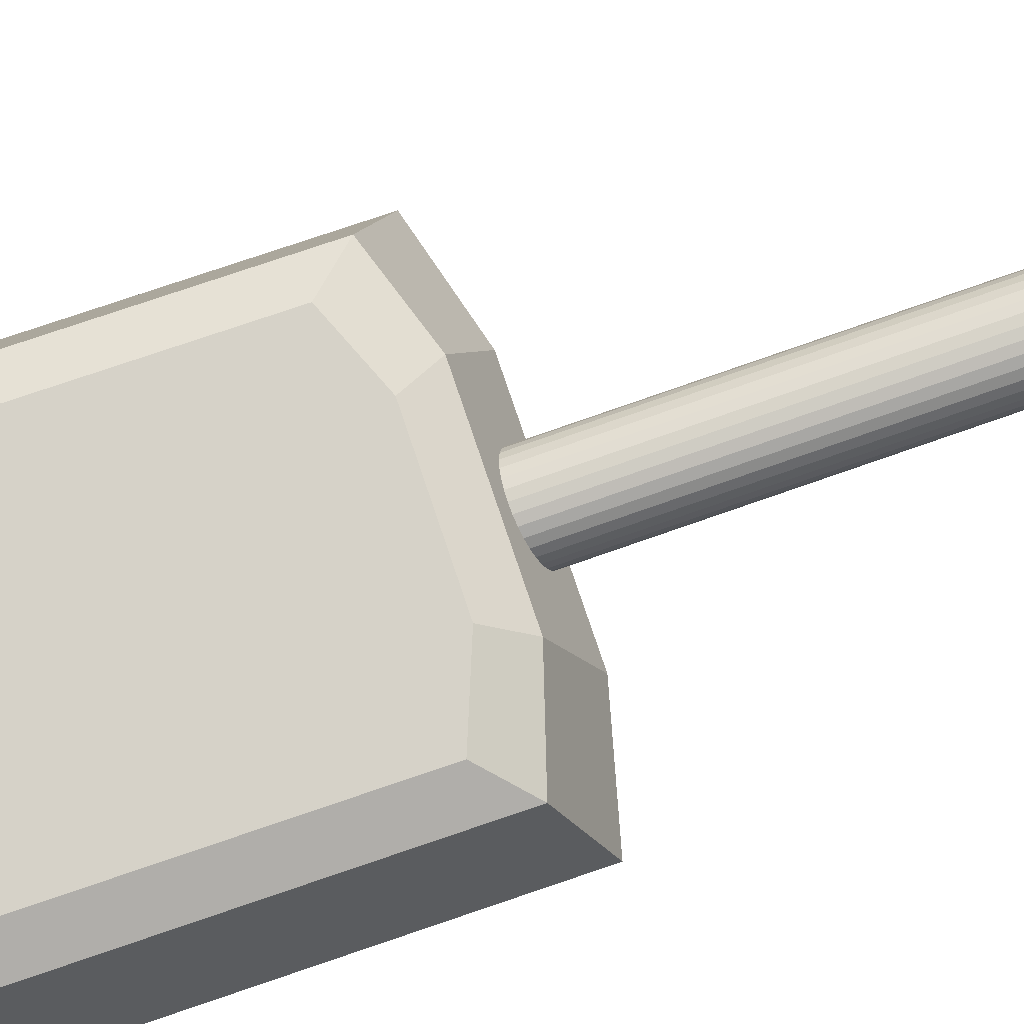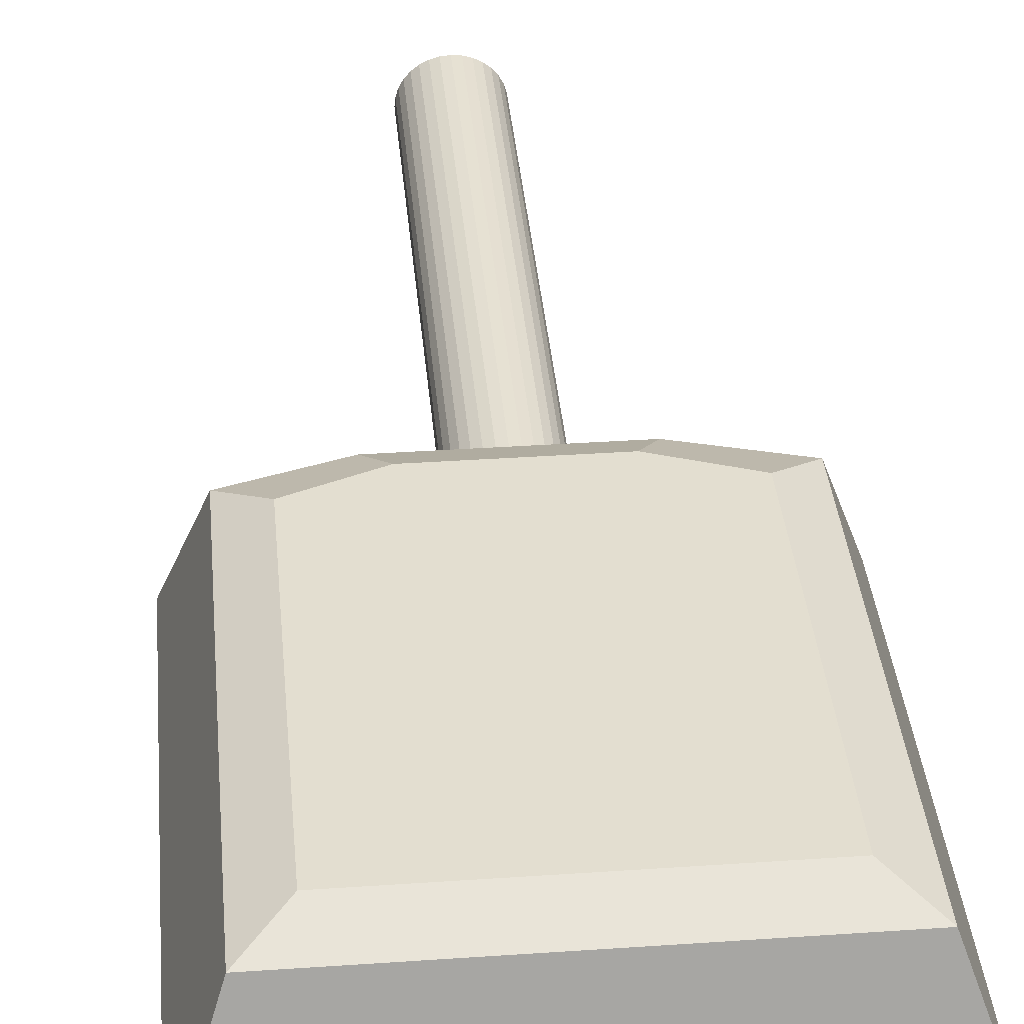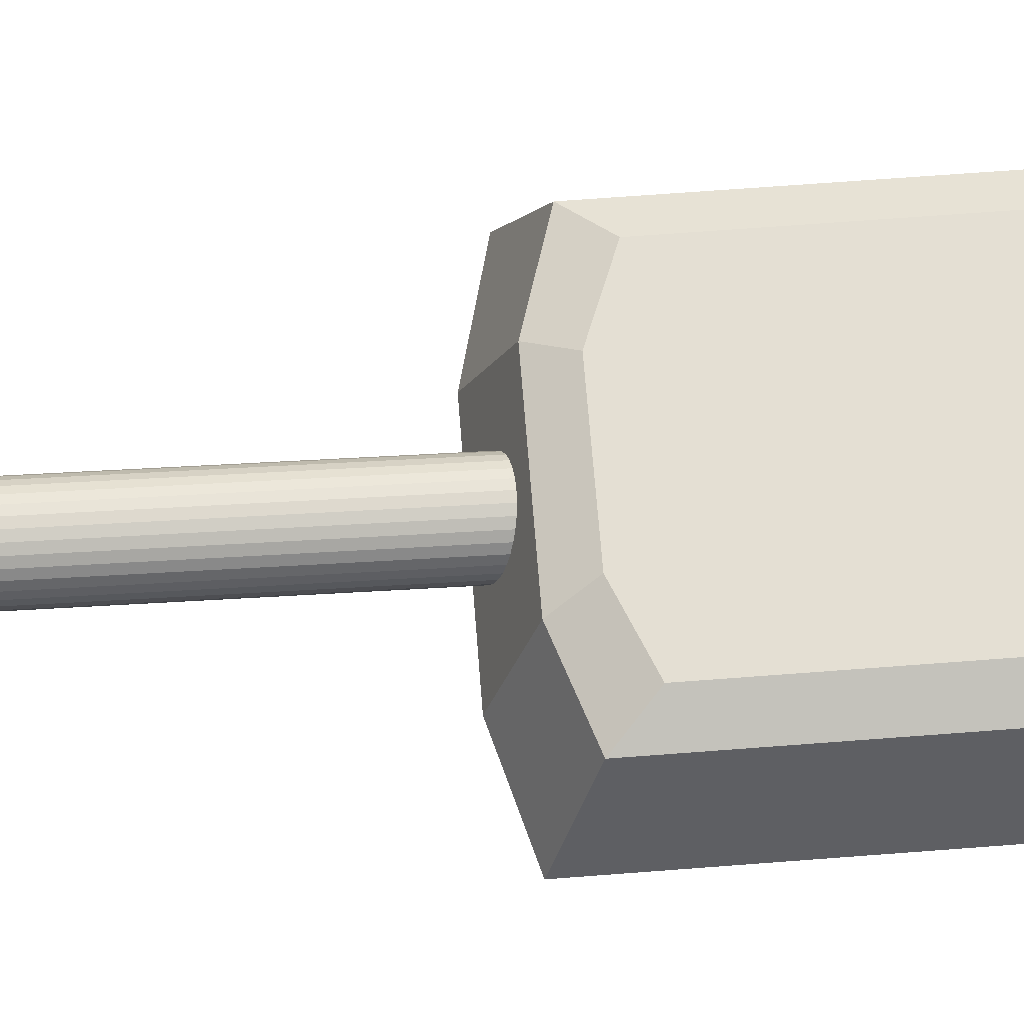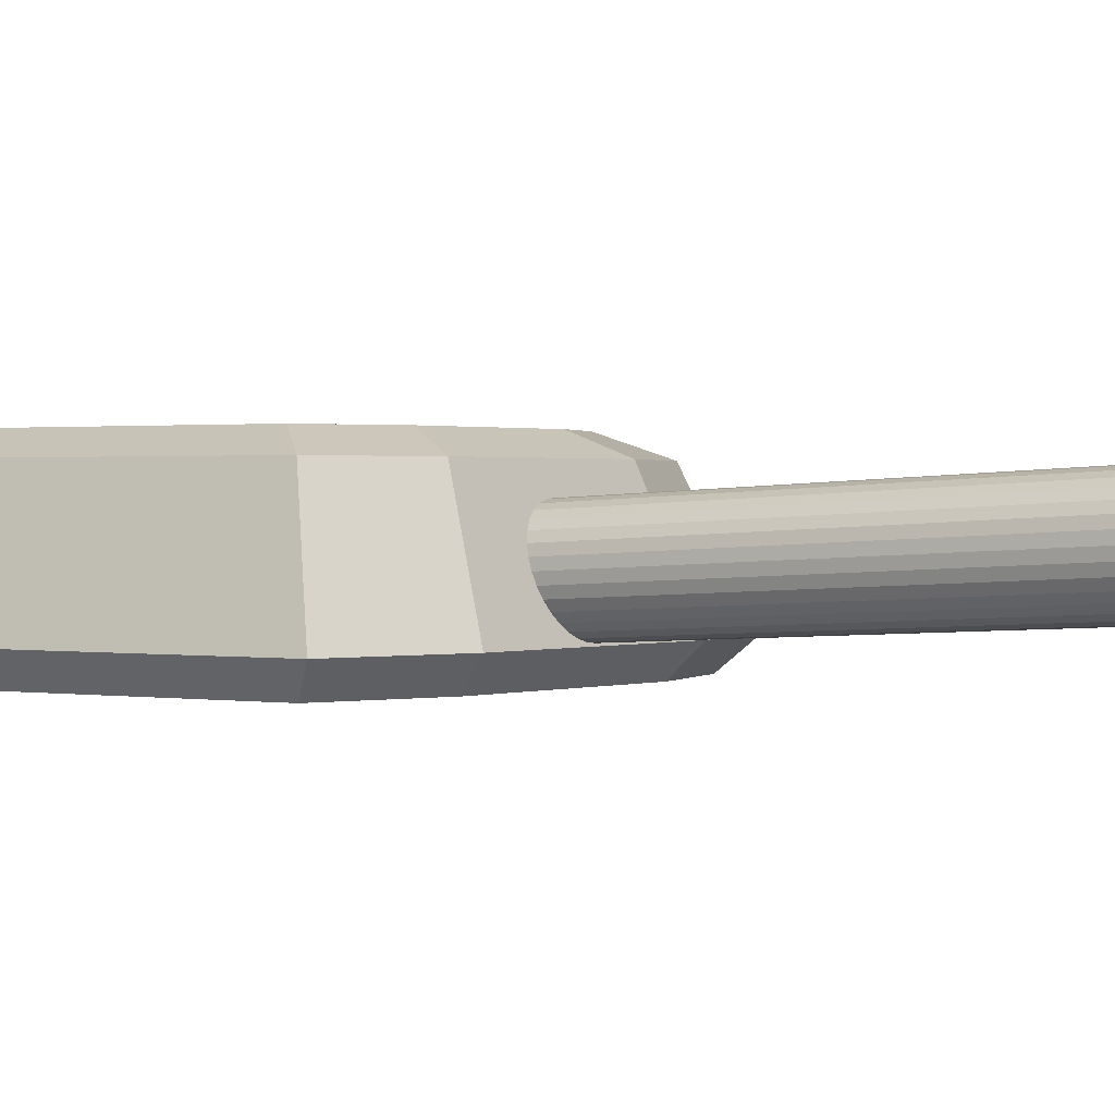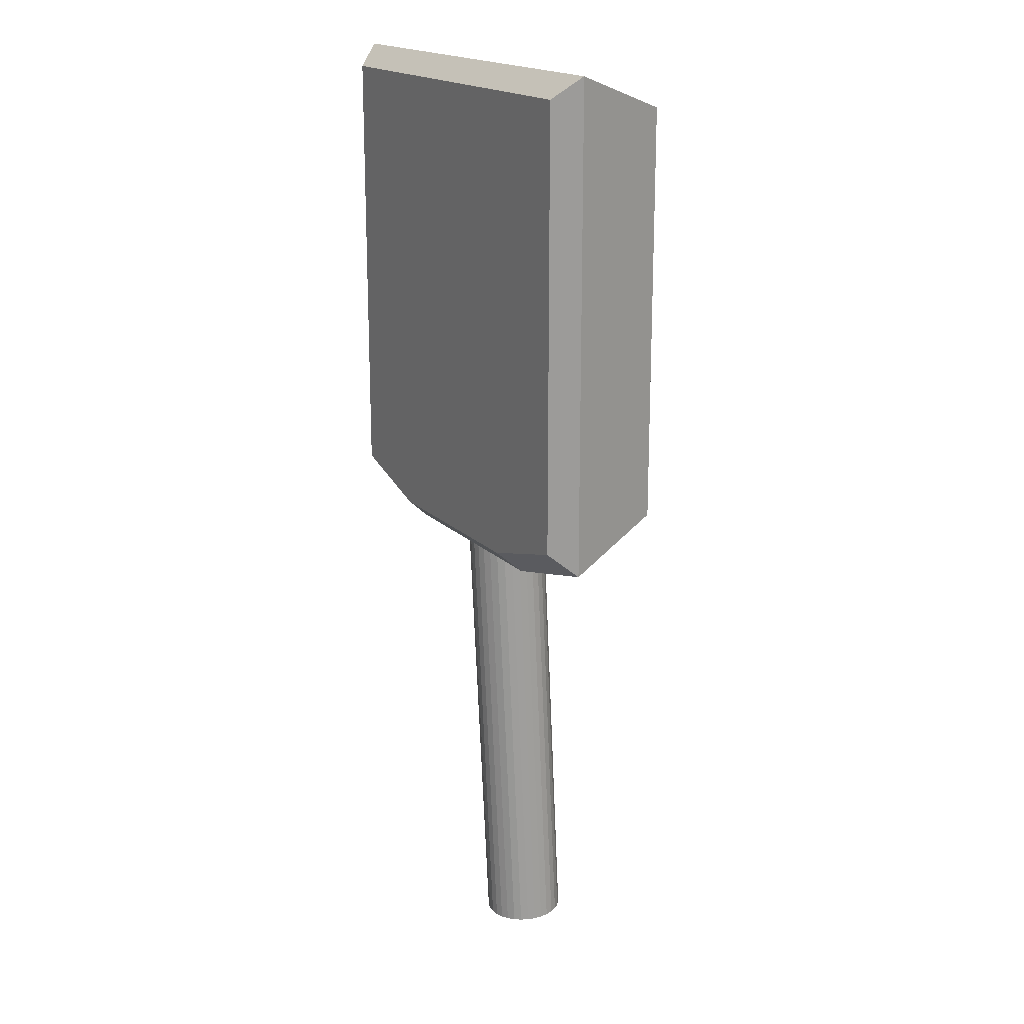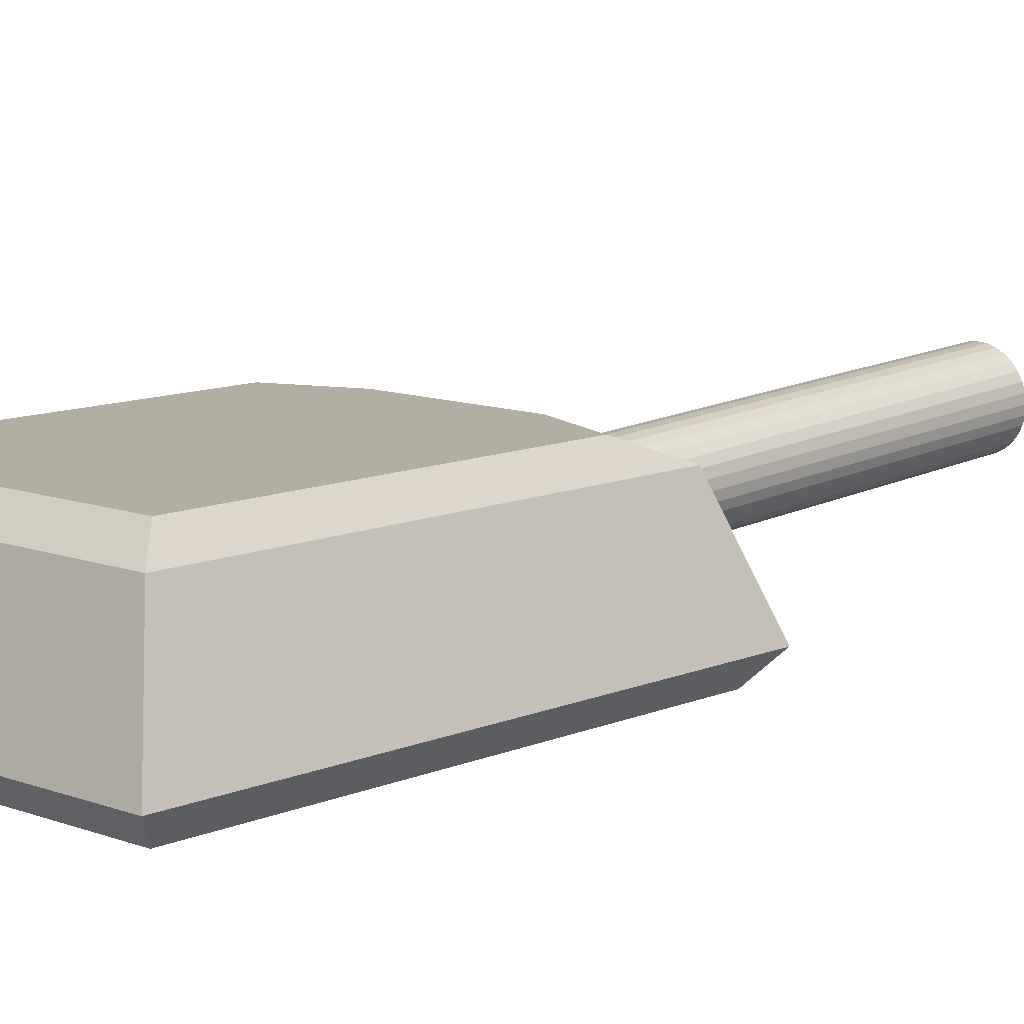
<metadata>
{"format":"obj","ext":"obj","renderer":"f3d","projection":"perspective","resolution":1024,"background":"white","views":[{"elev":78.2,"azim":71.3,"up":"+Y"},{"elev":35.7,"azim":-5.2,"up":"+Y"},{"elev":66.8,"azim":-94.4,"up":"+Y"},{"elev":0.9,"azim":125.2,"up":"+Y"},{"elev":18.2,"azim":60.3,"up":"+Z"},{"elev":10.7,"azim":43.1,"up":"+Y"}]}
</metadata>
<code>
o Canhao_Cylinder
v 0 1.461 -0.5929
v -0.02326 1.509 -0.9115
v 0.02926 1.464 -0.5928
v -0.04562 1.516 -0.9112
v 0.0574 1.473 -0.5924
v -0.06624 1.527 -0.9107
v 0.08334 1.486 -0.5917
v -0.0843 1.542 -0.91
v 0.1061 1.505 -0.5908
v -0.09913 1.56 -0.9091
v 0.1247 1.528 -0.5897
v -0.1101 1.581 -0.9081
v 0.1386 1.554 -0.5885
v -0.1169 1.603 -0.907
v 0.1471 1.582 -0.5872
v -0.1192 1.626 -0.9059
v 0.15 1.611 -0.5858
v -0.1169 1.649 -0.9048
v 0.1471 1.64 -0.5844
v -0.1101 1.672 -0.9038
v 0.1386 1.668 -0.583
v -0.09913 1.692 -0.9028
v 0.1247 1.694 -0.5818
v -0.0843 1.71 -0.9019
v 0.1061 1.717 -0.5807
v -0.06624 1.725 -0.9012
v 0.08334 1.736 -0.5798
v -0.04562 1.736 -0.9007
v 0.0574 1.749 -0.5792
v -0.02326 1.743 -0.9004
v 0.02926 1.758 -0.5788
v 2e-06 1.745 -0.9003
v -0 1.761 -0.5786
v 0.02326 1.743 -0.9004
v -0.02926 1.758 -0.5788
v 0.04563 1.736 -0.9007
v -0.0574 1.749 -0.5792
v 0.06624 1.725 -0.9012
v -0.08334 1.736 -0.5798
v 0.08431 1.71 -0.9019
v -0.1061 1.717 -0.5807
v 0.09914 1.692 -0.9028
v -0.1247 1.694 -0.5818
v 0.1102 1.672 -0.9038
v -0.1386 1.668 -0.583
v 0.1169 1.649 -0.9048
v -0.1471 1.64 -0.5844
v 0.1192 1.626 -0.9059
v -0.15 1.611 -0.5858
v 0.1169 1.603 -0.907
v -0.1471 1.582 -0.5872
v 0.1102 1.581 -0.9081
v -0.1386 1.554 -0.5885
v 0.09914 1.56 -0.9091
v -0.1247 1.528 -0.5897
v 0.08431 1.542 -0.91
v -0.1061 1.505 -0.5908
v 0.06624 1.527 -0.9107
v -0.08334 1.486 -0.5917
v 0.04563 1.516 -0.9112
v -0.0574 1.473 -0.5924
v 0.02326 1.509 -0.9115
v -0.02926 1.464 -0.5928
v 2e-06 1.507 -0.9116
v 0.02926 1.559 -2.591
v 0 1.556 -2.591
v 0.0574 1.568 -2.59
v 0.08334 1.582 -2.589
v 0.1061 1.6 -2.589
v 0.1247 1.623 -2.587
v 0.1386 1.649 -2.586
v 0.1471 1.677 -2.585
v 0.15 1.706 -2.584
v 0.1471 1.735 -2.582
v 0.1386 1.763 -2.581
v 0.1247 1.789 -2.58
v 0.1061 1.812 -2.578
v 0.08334 1.831 -2.578
v 0.0574 1.845 -2.577
v 0.02926 1.853 -2.577
v -0 1.856 -2.576
v -0.02926 1.853 -2.577
v -0.0574 1.845 -2.577
v -0.08334 1.831 -2.578
v -0.1061 1.812 -2.578
v -0.1247 1.789 -2.58
v -0.1386 1.763 -2.581
v -0.1471 1.735 -2.582
v -0.15 1.706 -2.584
v -0.1471 1.677 -2.585
v -0.1386 1.649 -2.586
v -0.1247 1.623 -2.587
v -0.1061 1.6 -2.589
v -0.08334 1.582 -2.589
v -0.0574 1.568 -2.59
v -0.02926 1.559 -2.591
v 0.02926 1.559 -2.591
v 0 1.556 -2.591
v 0.0574 1.568 -2.59
v 0.08334 1.582 -2.589
v 0.1061 1.6 -2.589
v 0.1247 1.623 -2.587
v 0.1386 1.649 -2.586
v 0.1471 1.677 -2.585
v 0.15 1.706 -2.584
v 0.1471 1.735 -2.582
v 0.1386 1.763 -2.581
v 0.1247 1.789 -2.58
v 0.1061 1.812 -2.578
v 0.08334 1.831 -2.578
v 0.0574 1.845 -2.577
v 0.02926 1.853 -2.577
v -0 1.856 -2.576
v -0.02926 1.853 -2.577
v -0.0574 1.845 -2.577
v -0.08334 1.831 -2.578
v -0.1061 1.812 -2.578
v -0.1247 1.789 -2.58
v -0.1386 1.763 -2.581
v -0.1471 1.735 -2.582
v -0.15 1.706 -2.584
v -0.1471 1.677 -2.585
v -0.1386 1.649 -2.586
v -0.1247 1.623 -2.587
v -0.1061 1.6 -2.589
v -0.08334 1.582 -2.589
v -0.0574 1.568 -2.59
v -0.02926 1.559 -2.591
v 0 1.556 -2.591
v 0 1.587 -2.589
v 0.02326 1.589 -2.589
v 0.02926 1.559 -2.591
v 0.04563 1.596 -2.589
v 0.0574 1.568 -2.59
v 0.06624 1.607 -2.588
v 0.08334 1.582 -2.589
v 0.08431 1.622 -2.588
v 0.1061 1.6 -2.589
v 0.09913 1.64 -2.587
v 0.1247 1.623 -2.587
v 0.1101 1.661 -2.586
v 0.1386 1.649 -2.586
v 0.1169 1.683 -2.585
v 0.1471 1.677 -2.585
v 0.1192 1.706 -2.584
v 0.15 1.706 -2.584
v 0.1169 1.729 -2.582
v 0.1471 1.735 -2.582
v 0.1101 1.752 -2.581
v 0.1386 1.763 -2.581
v 0.09913 1.772 -2.58
v 0.1247 1.789 -2.58
v 0.08431 1.79 -2.58
v 0.1061 1.812 -2.578
v 0.06624 1.805 -2.579
v 0.08334 1.831 -2.578
v 0.04563 1.816 -2.578
v 0.0574 1.845 -2.577
v 0.02326 1.823 -2.578
v 0.02926 1.853 -2.577
v -0 1.825 -2.578
v -0 1.856 -2.576
v -0.02326 1.823 -2.578
v -0.02926 1.853 -2.577
v -0.04563 1.816 -2.578
v -0.0574 1.845 -2.577
v -0.06624 1.805 -2.579
v -0.08334 1.831 -2.578
v -0.08431 1.79 -2.58
v -0.1061 1.812 -2.578
v -0.09913 1.772 -2.58
v -0.1247 1.789 -2.58
v -0.1101 1.752 -2.581
v -0.1386 1.763 -2.581
v -0.1169 1.729 -2.582
v -0.1471 1.735 -2.582
v -0.1192 1.706 -2.584
v -0.15 1.706 -2.584
v -0.1169 1.683 -2.585
v -0.1471 1.677 -2.585
v -0.1101 1.661 -2.586
v -0.1386 1.649 -2.586
v -0.09913 1.64 -2.587
v -0.1247 1.623 -2.587
v -0.08431 1.622 -2.588
v -0.1061 1.6 -2.589
v -0.06624 1.607 -2.588
v -0.08334 1.582 -2.589
v -0.04563 1.596 -2.589
v -0.0574 1.568 -2.59
v -0.02326 1.589 -2.589
v -0.02926 1.559 -2.591
f 1 66 65 3
f 3 65 67 5
f 5 67 68 7
f 7 68 69 9
f 9 69 70 11
f 11 70 71 13
f 13 71 72 15
f 15 72 73 17
f 17 73 74 19
f 19 74 75 21
f 21 75 76 23
f 23 76 77 25
f 25 77 78 27
f 27 78 79 29
f 29 79 80 31
f 31 80 81 33
f 33 81 82 35
f 35 82 83 37
f 37 83 84 39
f 39 84 85 41
f 41 85 86 43
f 43 86 87 45
f 45 87 88 47
f 47 88 89 49
f 49 89 90 51
f 51 90 91 53
f 53 91 92 55
f 55 92 93 57
f 57 93 94 59
f 59 94 95 61
f 192 129 98 128
f 61 95 96 63
f 63 96 66 1
f 1 3 5 7 9 11 13 15 17 19 21 23 25 27 29 31 33 35 37 39 41 43 45 47 49 51 53 55 57 59 61 63
f 98 97 65 66
f 97 99 67 65
f 99 100 68 67
f 100 101 69 68
f 101 102 70 69
f 102 103 71 70
f 103 104 72 71
f 104 105 73 72
f 105 106 74 73
f 106 107 75 74
f 107 108 76 75
f 108 109 77 76
f 109 110 78 77
f 110 111 79 78
f 111 112 80 79
f 112 113 81 80
f 113 114 82 81
f 114 115 83 82
f 115 116 84 83
f 116 117 85 84
f 117 118 86 85
f 118 119 87 86
f 119 120 88 87
f 120 121 89 88
f 121 122 90 89
f 122 123 91 90
f 123 124 92 91
f 124 125 93 92
f 125 126 94 93
f 126 127 95 94
f 127 128 96 95
f 128 98 66 96
f 145 143 50 48
f 134 136 100 99
f 136 138 101 100
f 138 140 102 101
f 140 142 103 102
f 142 144 104 103
f 144 146 105 104
f 146 148 106 105
f 148 150 107 106
f 150 152 108 107
f 152 154 109 108
f 154 156 110 109
f 156 158 111 110
f 158 160 112 111
f 160 162 113 112
f 162 164 114 113
f 164 166 115 114
f 166 168 116 115
f 168 170 117 116
f 170 172 118 117
f 172 174 119 118
f 174 176 120 119
f 176 178 121 120
f 178 180 122 121
f 180 182 123 122
f 182 184 124 123
f 184 186 125 124
f 186 188 126 125
f 188 190 127 126
f 190 192 128 127
f 62 64 2 4 6 8 10 12 14 16 18 20 22 24 26 28 30 32 34 36 38 40 42 44 46 48 50 52 54 56 58 60
f 132 134 99 97
f 132 129 130 131
f 134 132 131 133
f 136 134 133 135
f 138 136 135 137
f 140 138 137 139
f 142 140 139 141
f 144 142 141 143
f 146 144 143 145
f 148 146 145 147
f 150 148 147 149
f 152 150 149 151
f 154 152 151 153
f 156 154 153 155
f 158 156 155 157
f 160 158 157 159
f 162 160 159 161
f 164 162 161 163
f 166 164 163 165
f 168 166 165 167
f 170 168 167 169
f 172 170 169 171
f 174 172 171 173
f 176 174 173 175
f 178 176 175 177
f 180 178 177 179
f 182 180 179 181
f 184 182 181 183
f 186 184 183 185
f 188 186 185 187
f 190 188 187 189
f 192 190 189 191
f 129 192 191 130
f 129 132 97 98
f 163 161 32 30
f 181 179 14 12
f 137 135 58 56
f 155 153 40 38
f 173 171 22 20
f 191 189 4 2
f 147 145 48 46
f 165 163 30 28
f 183 181 12 10
f 130 191 2 64
f 139 137 56 54
f 157 155 38 36
f 175 173 20 18
f 131 130 64 62
f 149 147 46 44
f 167 165 28 26
f 185 183 10 8
f 141 139 54 52
f 159 157 36 34
f 177 175 18 16
f 133 131 62 60
f 151 149 44 42
f 169 167 26 24
f 187 185 8 6
f 143 141 52 50
f 161 159 34 32
f 179 177 16 14
f 135 133 60 58
f 153 151 42 40
f 171 169 24 22
f 189 187 6 4
o Torreta_Cube.001
v -0.7289 1.381 0.8923
v -0.5289 1.918 0.6998
v -0.7289 1.381 -0.7213
v -0.5289 1.918 -0.5289
v 0.7289 1.381 0.8923
v 0.5289 1.918 0.6998
v 0.7289 1.381 -0.7213
v 0.5289 1.918 -0.5289
v -0.6644 1.854 0.8354
v -0.6644 1.854 -0.6644
v 0.6644 1.854 -0.6644
v 0.6644 1.854 0.8354
v -0.8 1.469 -0.8
v -0.8 1.469 0.9709
v 0.8 1.469 -0.8
v 0.8 1.469 0.9709
v 0 1.469 -0.9065
v 0 1.918 -0.6354
v 0 1.469 0.9709
v 0 1.918 0.6998
v 0 1.854 0.8354
v 0 1.854 -0.771
v 0 1.381 -0.8278
v 0 1.381 0.8923
v 0.2562 1.918 -0.6354
v 0.3875 1.469 0.9709
v 0.3219 1.854 -0.771
v 0.3531 1.381 0.8923
v 0.3875 1.469 -0.9065
v 0.2562 1.918 0.6998
v 0.3219 1.854 0.8354
v 0.3531 1.381 -0.8278
v -0.41 1.469 -0.9065
v -0.2711 1.918 0.6998
v -0.3405 1.854 0.8354
v -0.3736 1.381 -0.8278
v -0.2711 1.918 -0.6354
v -0.41 1.469 0.9709
v -0.3405 1.854 -0.771
v -0.3736 1.381 0.8923
f 201 194 196 202
f 219 217 200 203
f 203 200 198 204
f 227 226 194 201
f 224 199 197 220
f 229 196 194 226
f 230 227 201 206
f 207 203 204 208
f 221 219 203 207
f 206 201 202 205
f 195 193 206 205
f 228 195 205 225
f 197 199 207 208
f 220 197 208 218
f 232 216 211 230
f 224 215 209 221
f 225 231 214 209
f 218 223 213 211
f 217 210 212 222
f 228 215 216 232
f 223 222 212 213
f 231 229 210 214
f 204 198 222 223
f 200 217 222 198
f 208 204 223 218
f 199 224 221 207
f 216 220 218 211
f 209 214 219 221
f 215 224 220 216
f 214 210 217 219
f 202 196 229 231
f 195 228 232 193
f 205 202 231 225
f 193 232 230 206
f 215 228 225 209
f 211 213 227 230
f 210 229 226 212
f 213 212 226 227

</code>
